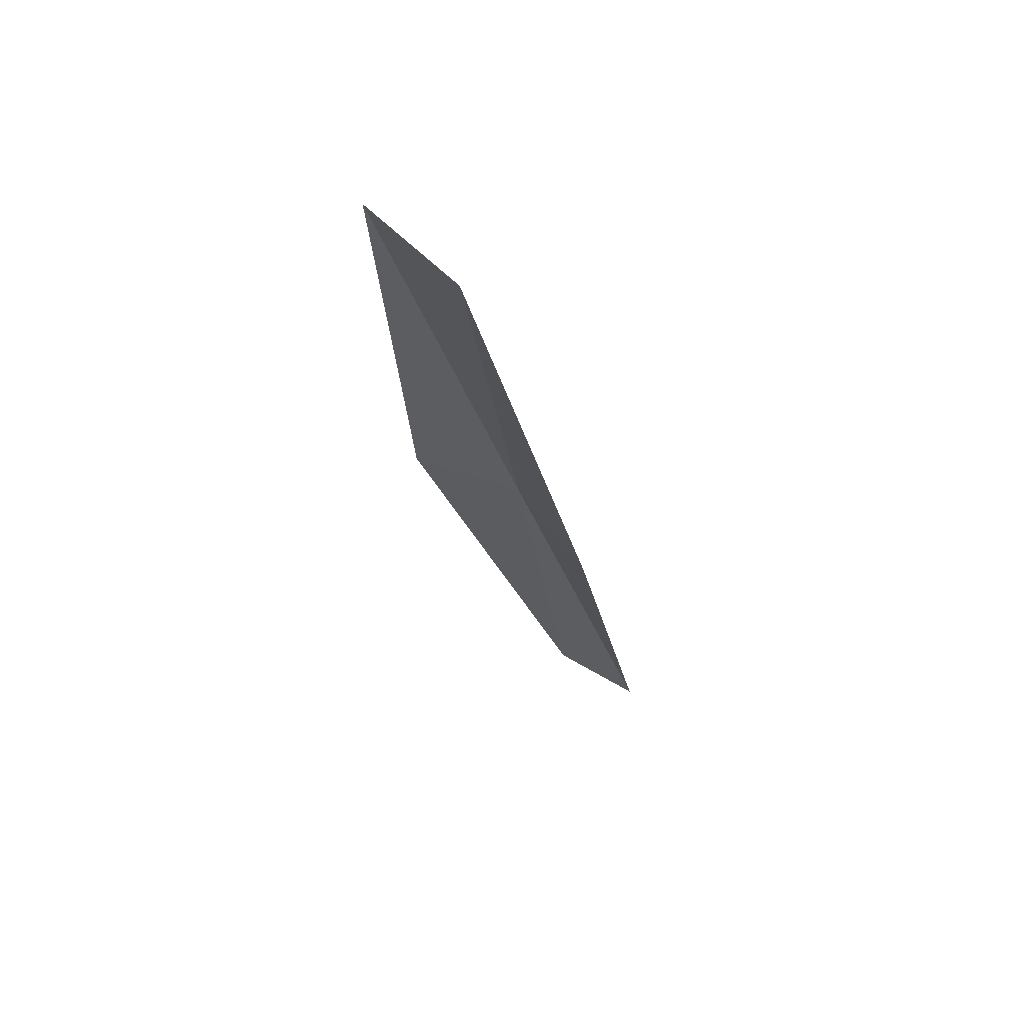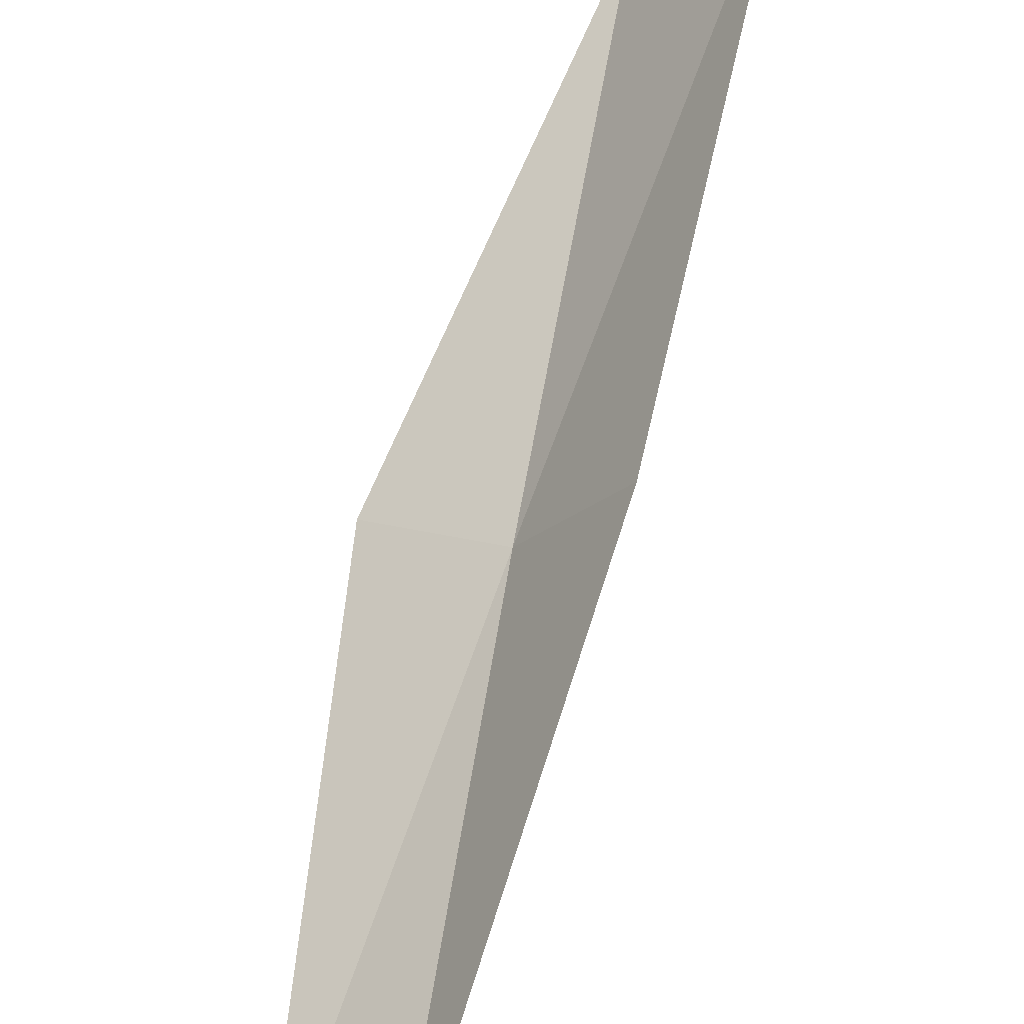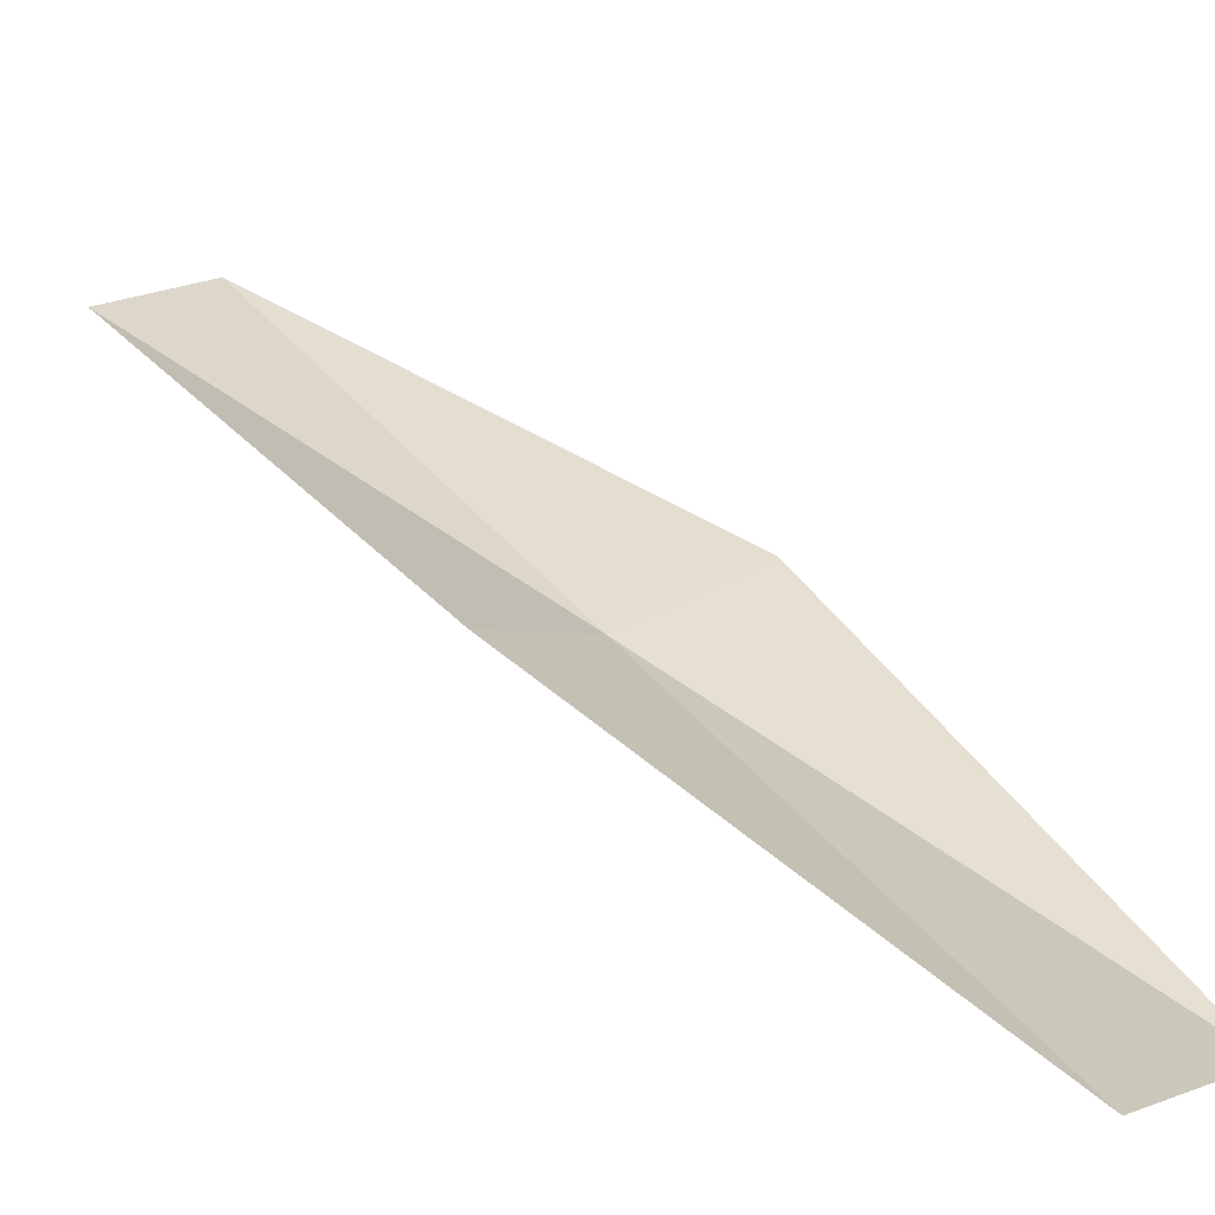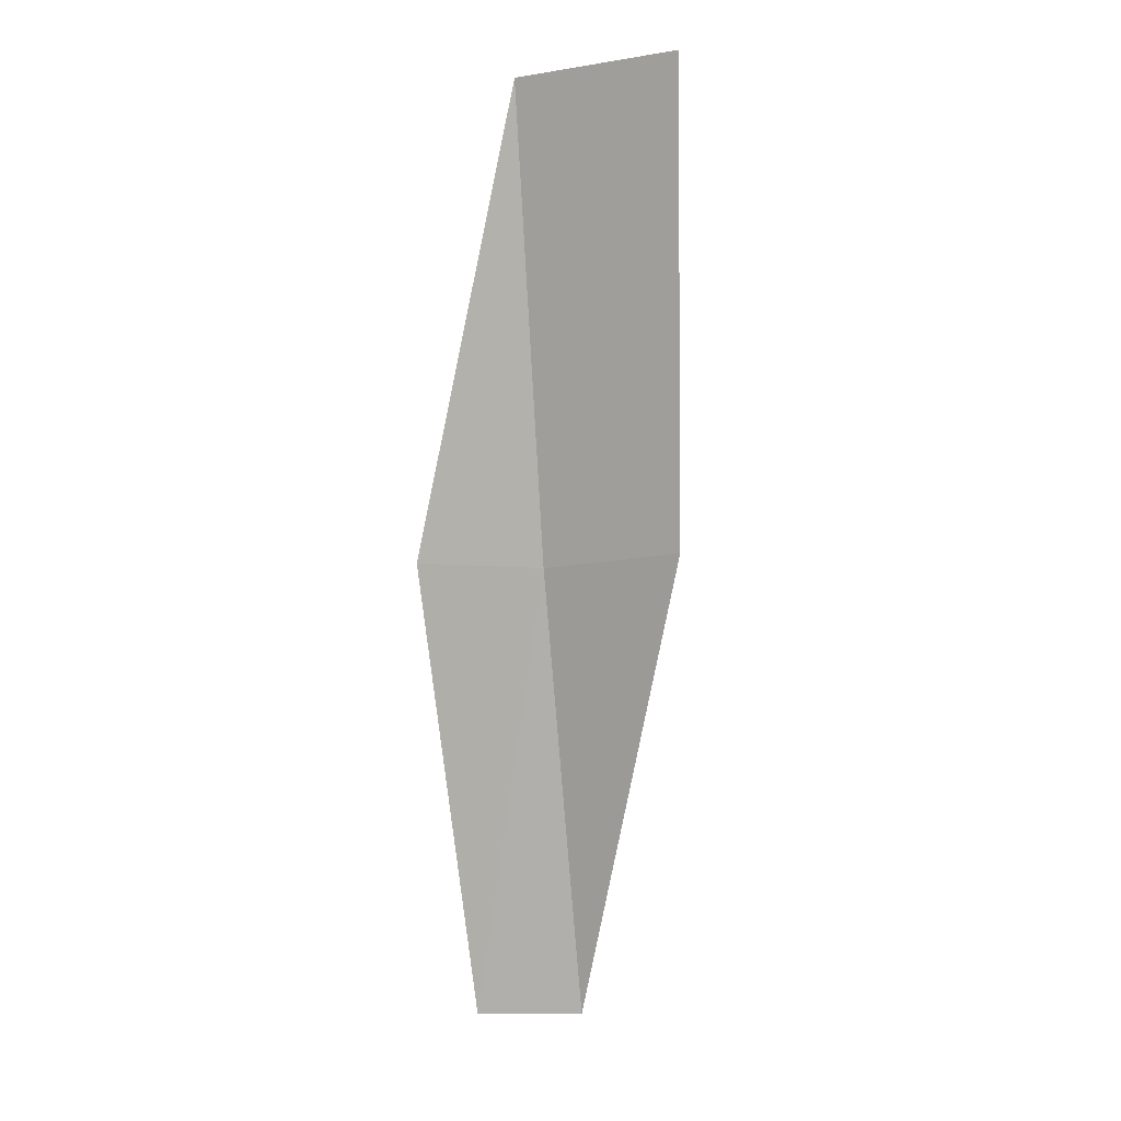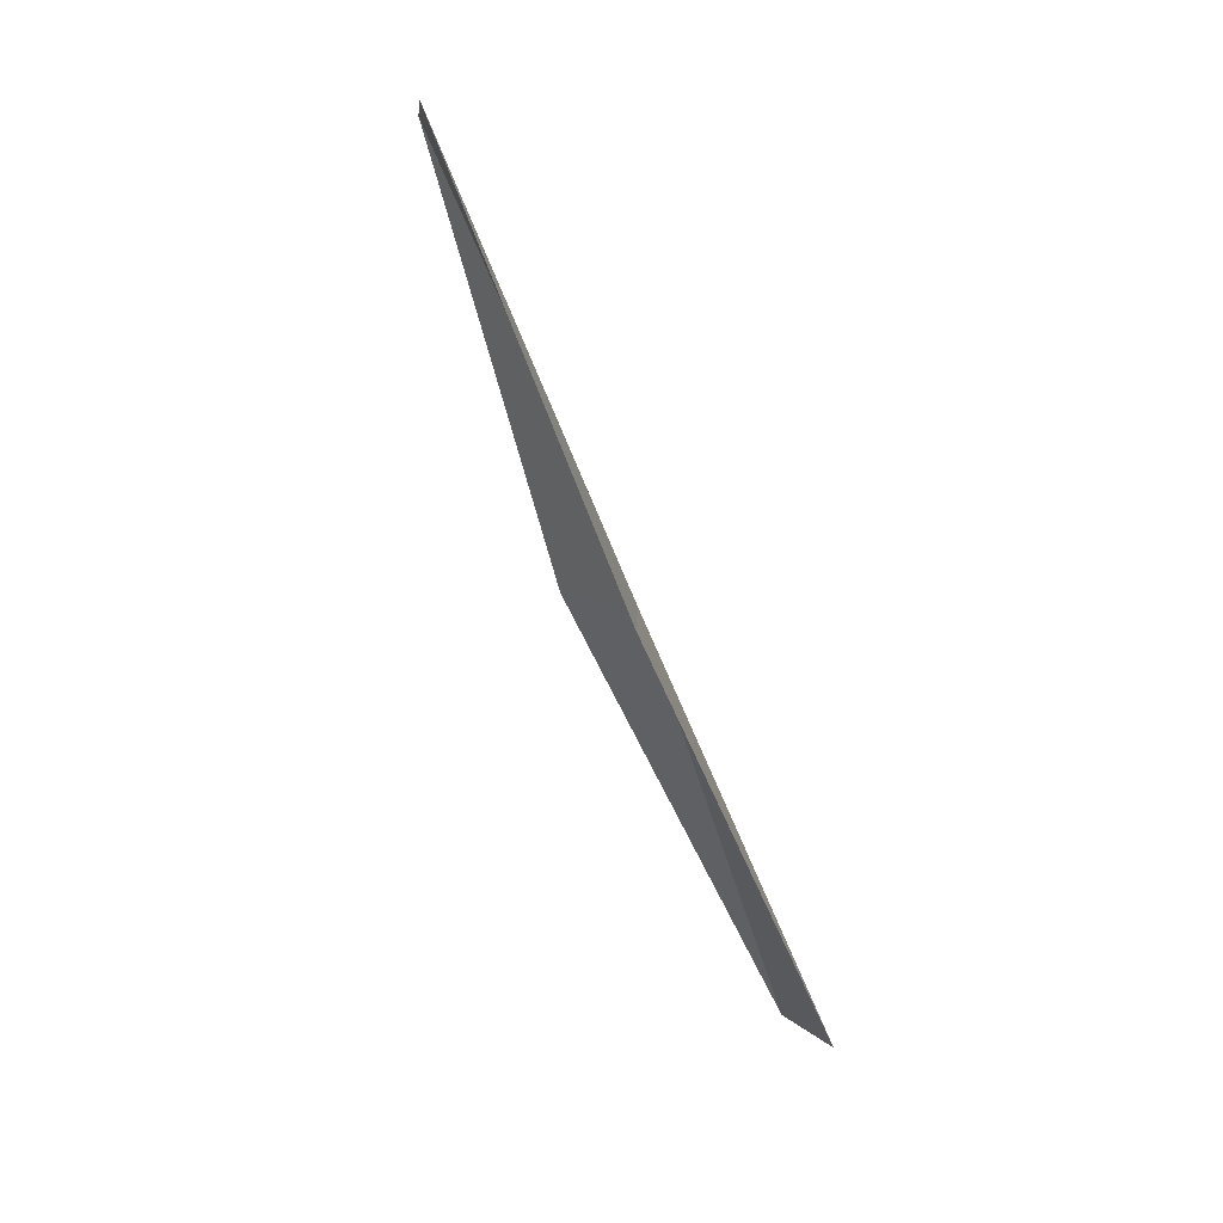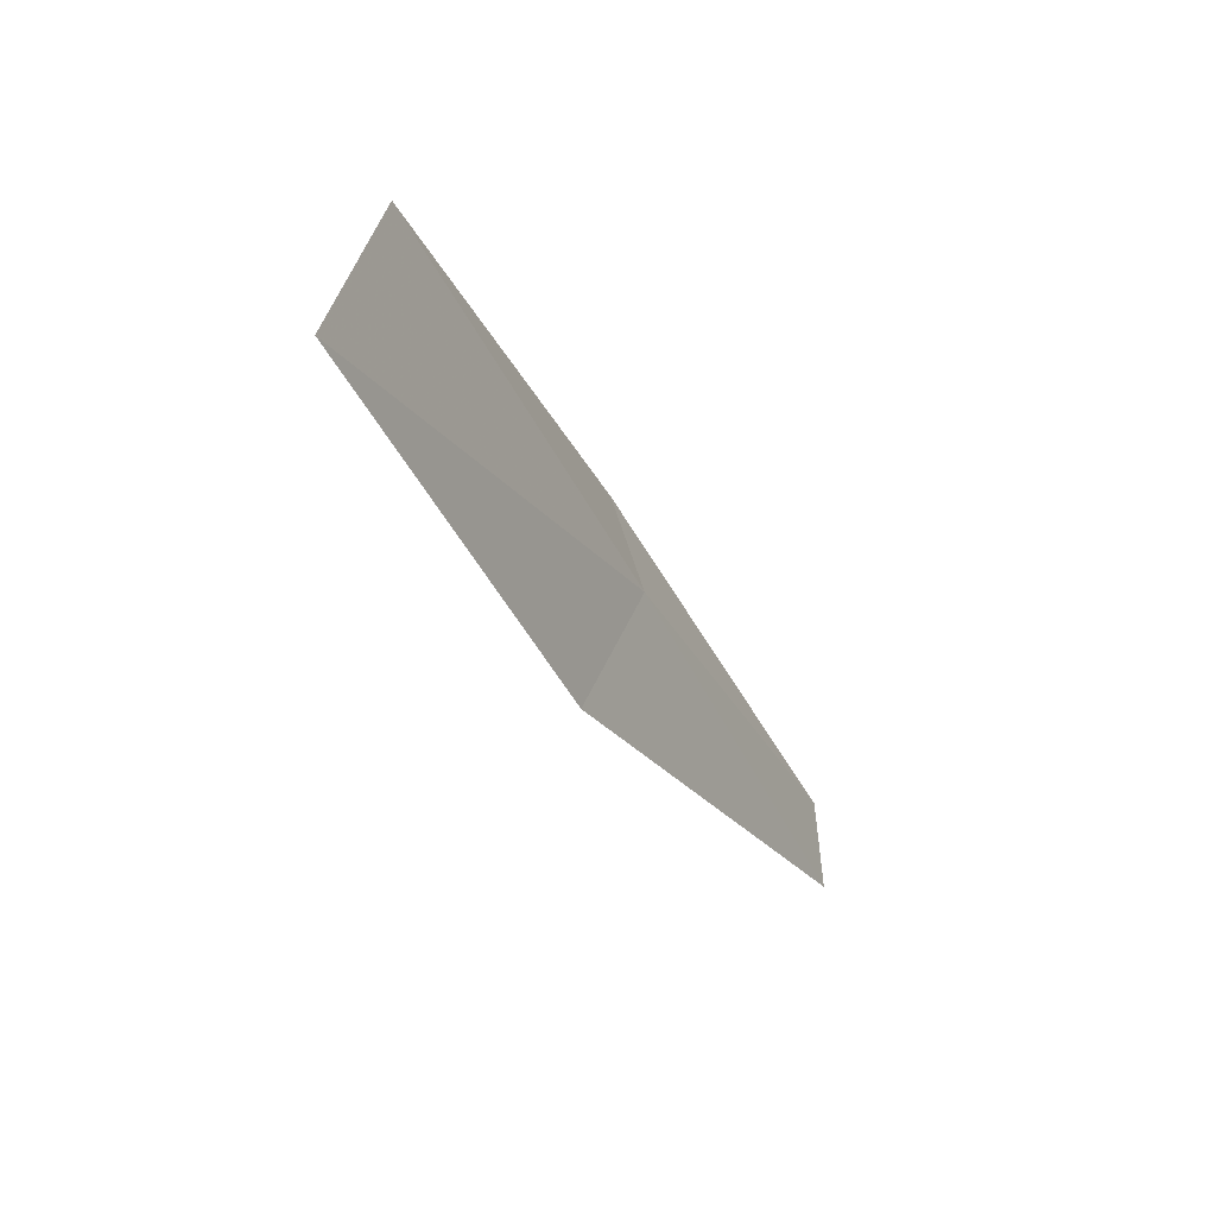
<metadata>
{"format":"obj","ext":"obj","renderer":"f3d","projection":"perspective","resolution":1024,"background":"white","views":[{"elev":38.8,"azim":-170.1,"up":"+Z"},{"elev":51.8,"azim":-154.2,"up":"+Y"},{"elev":66.3,"azim":-33.0,"up":"+Y"},{"elev":-12.8,"azim":153.4,"up":"+Z"},{"elev":7.7,"azim":-142.1,"up":"+Z"},{"elev":48.1,"azim":-121.0,"up":"+Z"}]}
</metadata>
<code>
v 31.8 1.253 21.79
v 33.02 0.883 21.79
v 32.93 2.91 26.15
v 31.82 4.107 26.15
v 30.91 2.453 21.79
v 31.54 -0.8242 17.43
v 30.59 -0.2897 17.43
f 1 3 2
f 1 5 4
f 1 4 3
f 1 6 7
f 1 2 6
f 1 7 5

</code>
